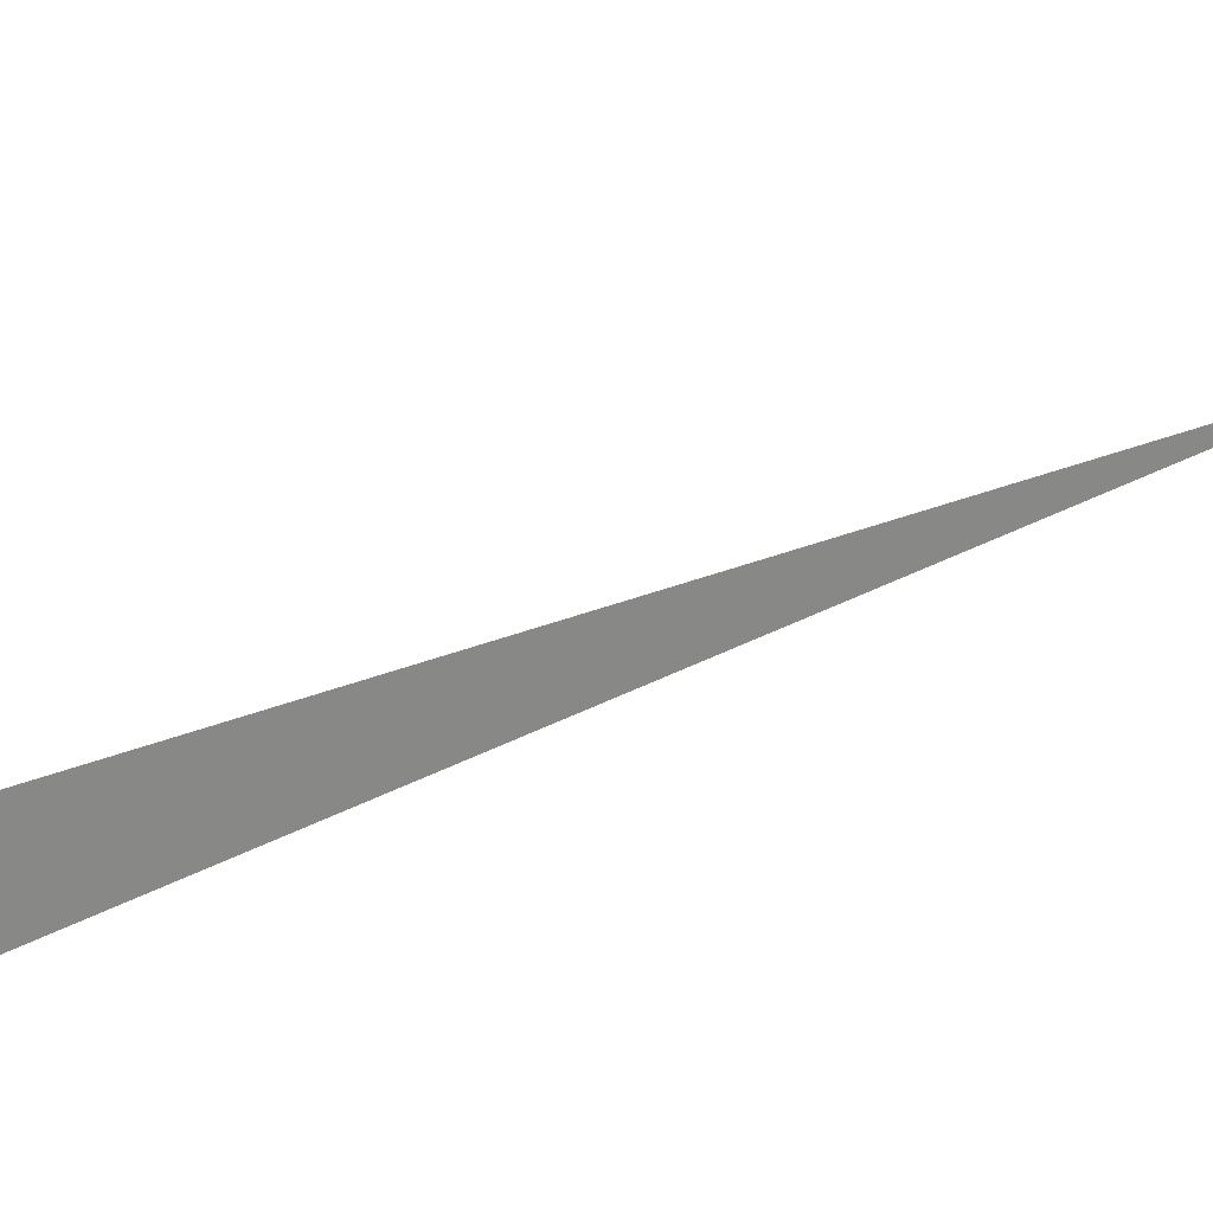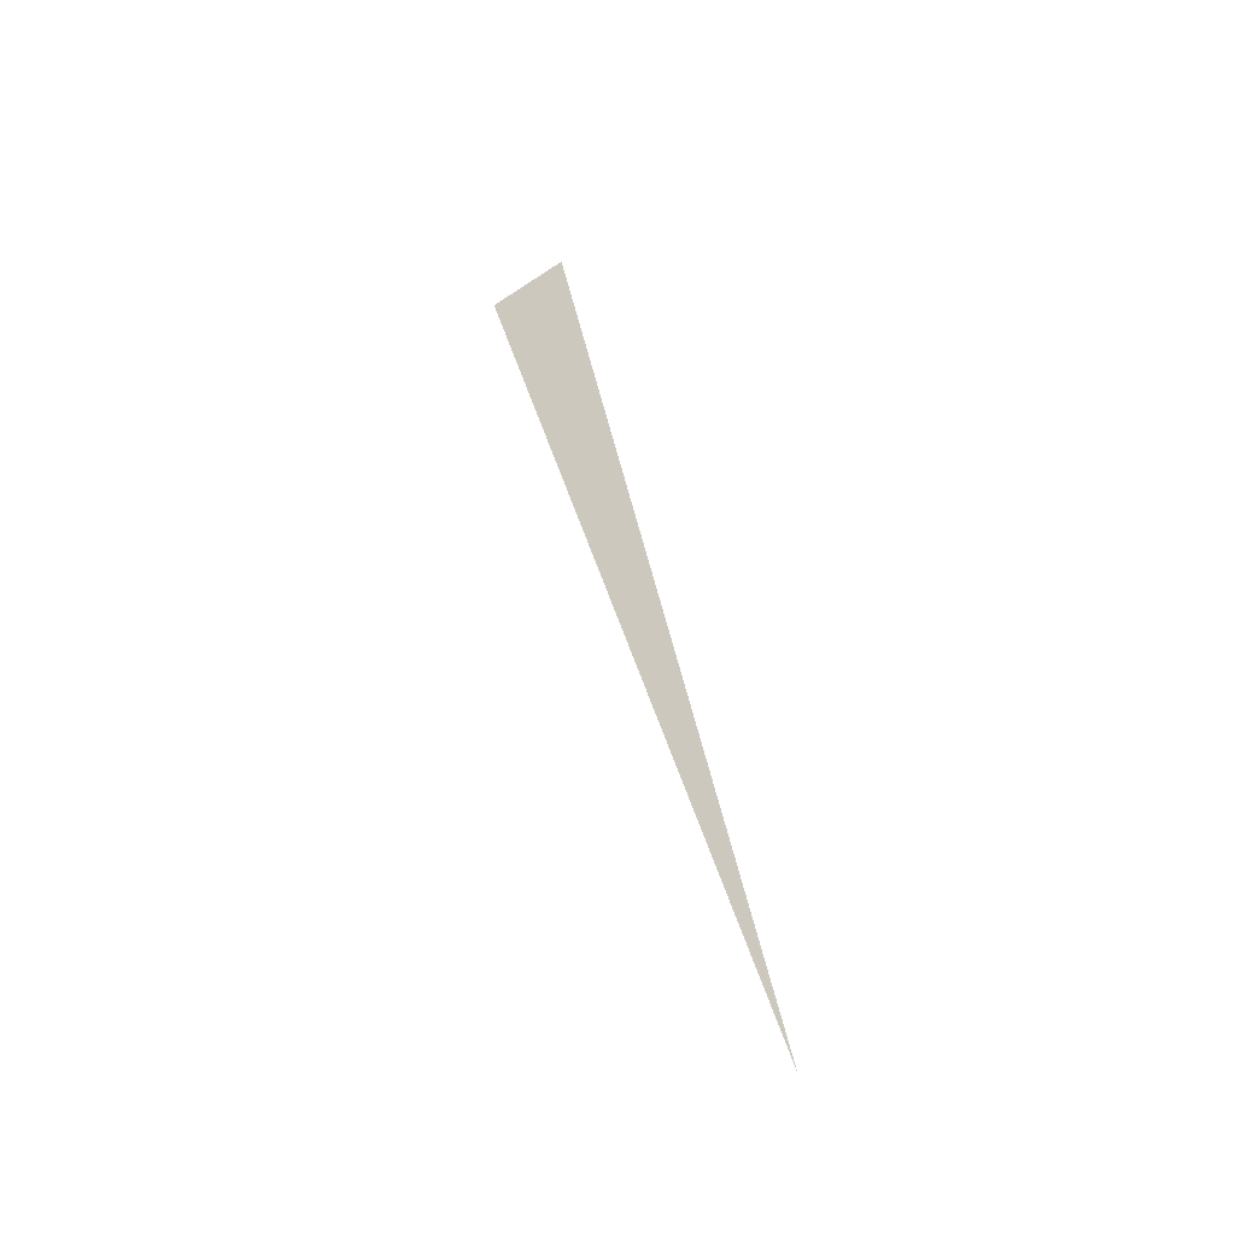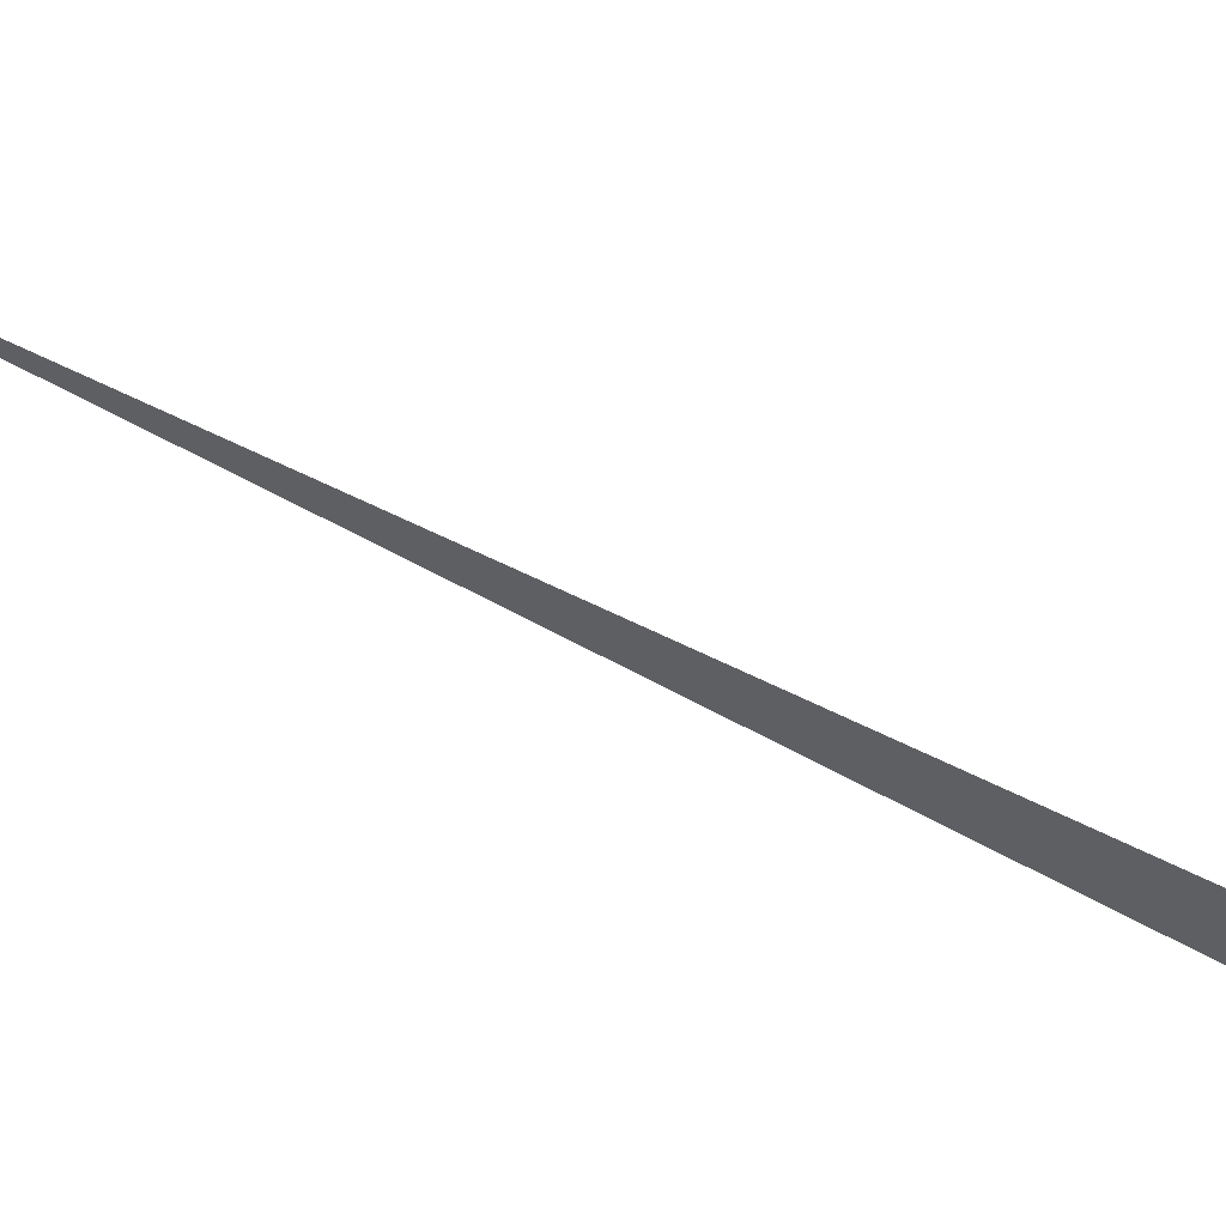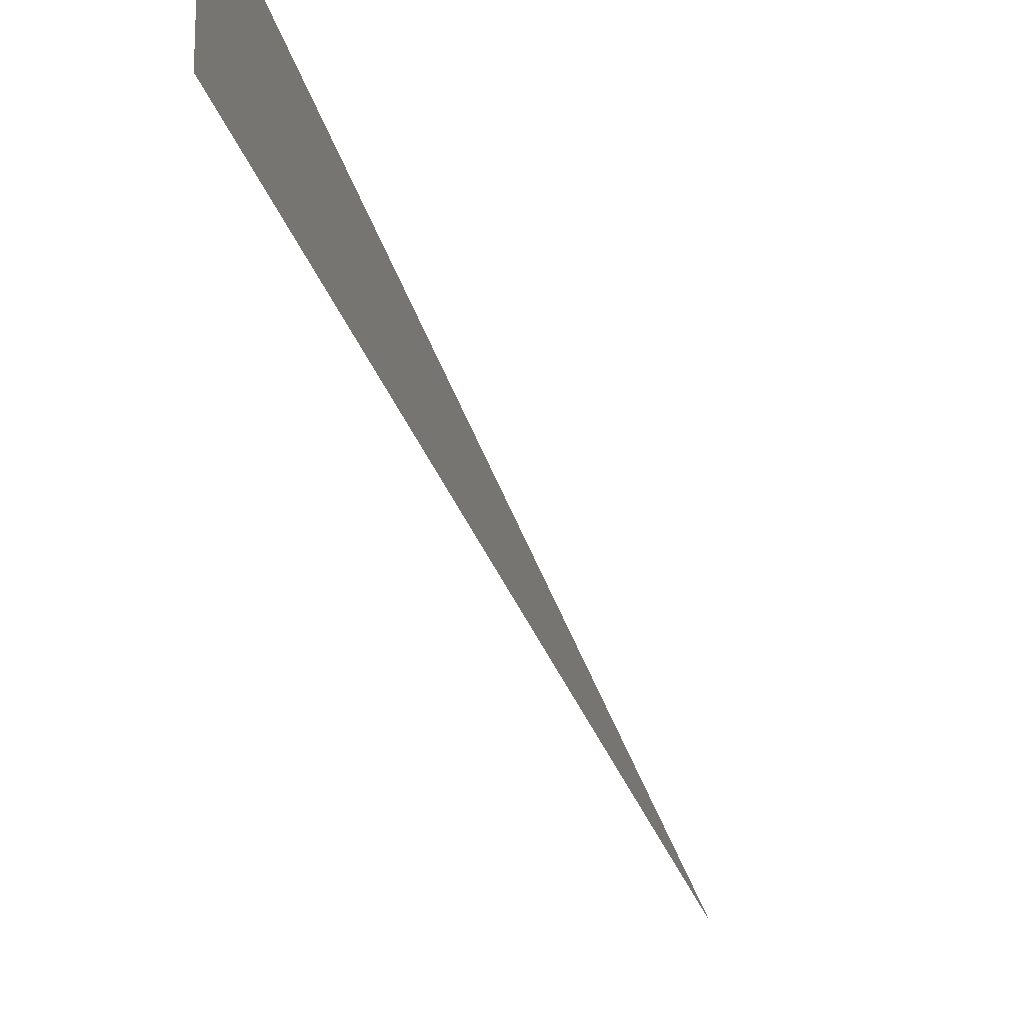
<metadata>
{"format":"obj","ext":"obj","renderer":"f3d","projection":"perspective","resolution":1024,"background":"white","views":[{"elev":27.0,"azim":29.1,"up":"+Y"},{"elev":-62.0,"azim":-56.1,"up":"+Z"},{"elev":62.8,"azim":-80.3,"up":"+Y"},{"elev":-23.5,"azim":-6.3,"up":"+Y"}]}
</metadata>
<code>
v 1137 928 2803
v 1036 953.6 3089
v 1036 928 3089
v 1137 928 2803
v 1036 928 3089
v 1137 928 2803
f 1 2 3
f 4 5 6

</code>
